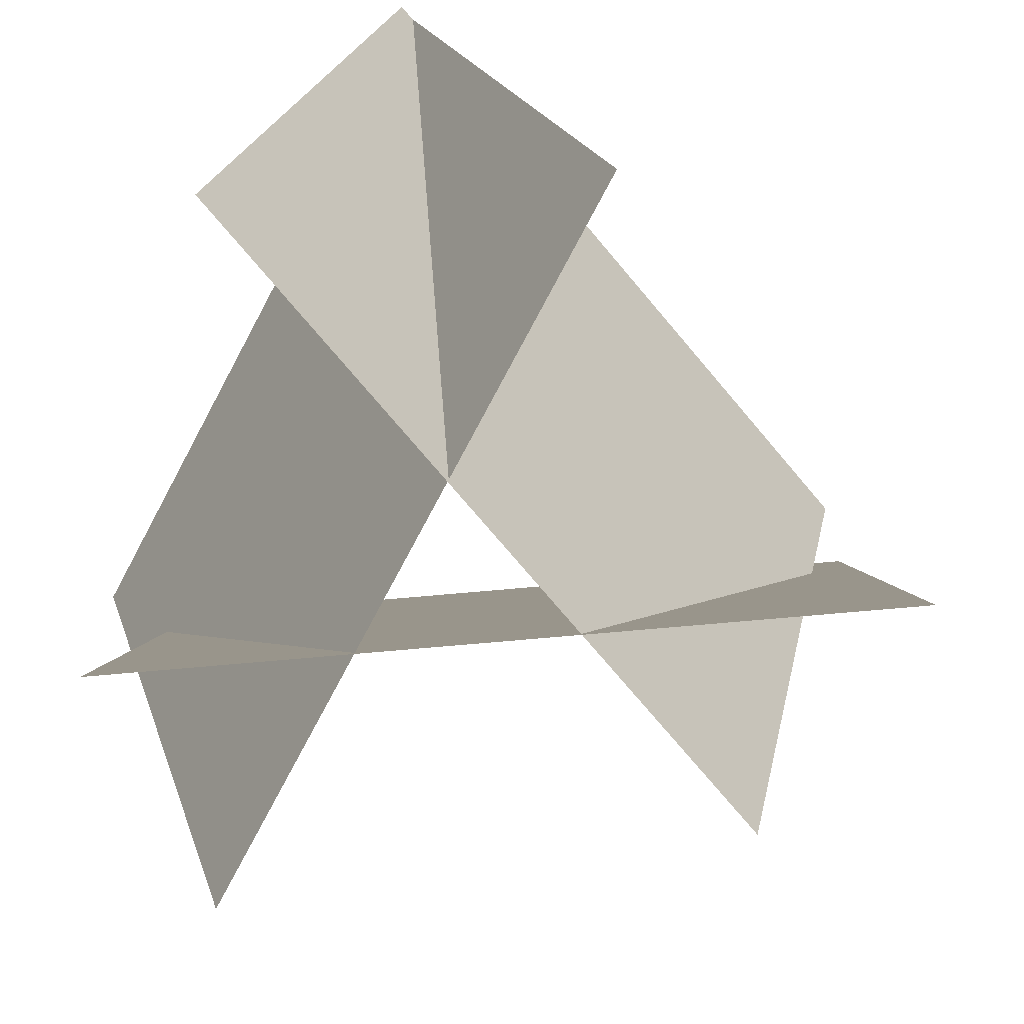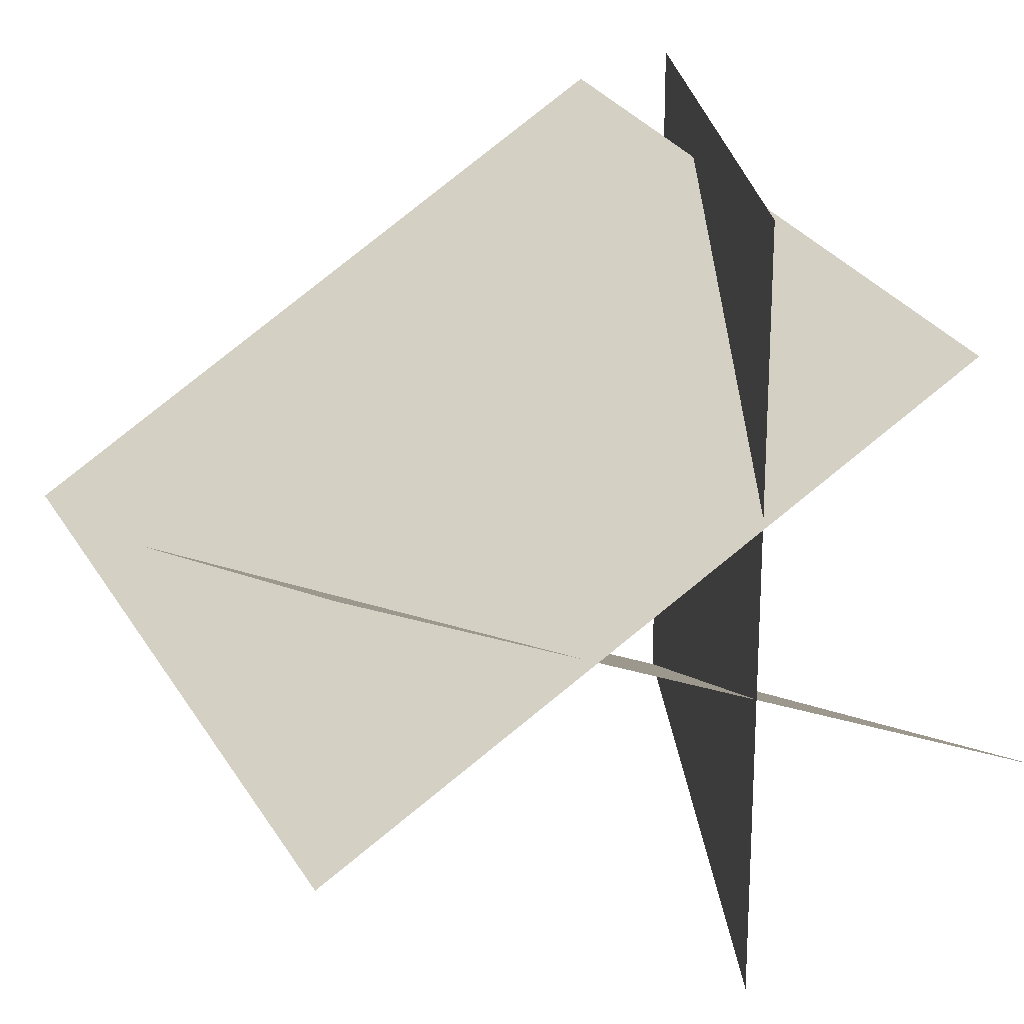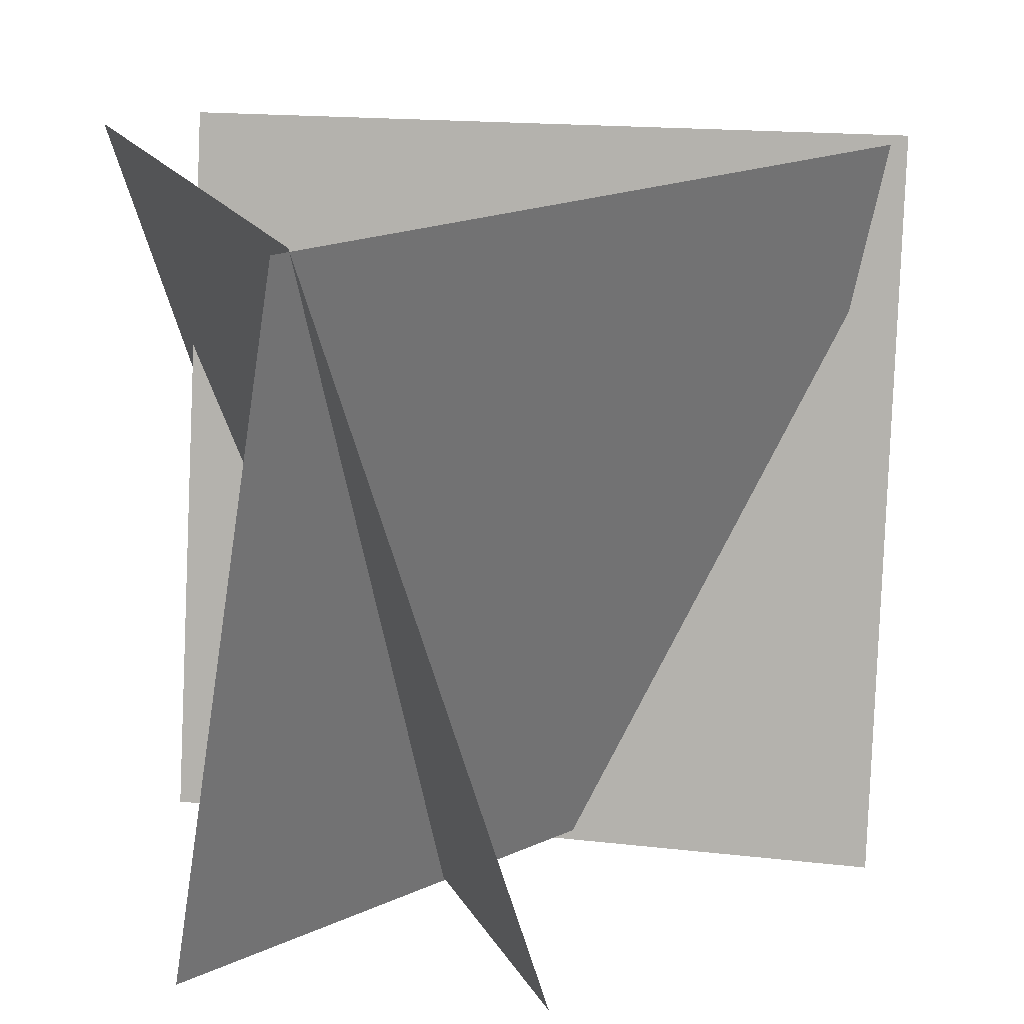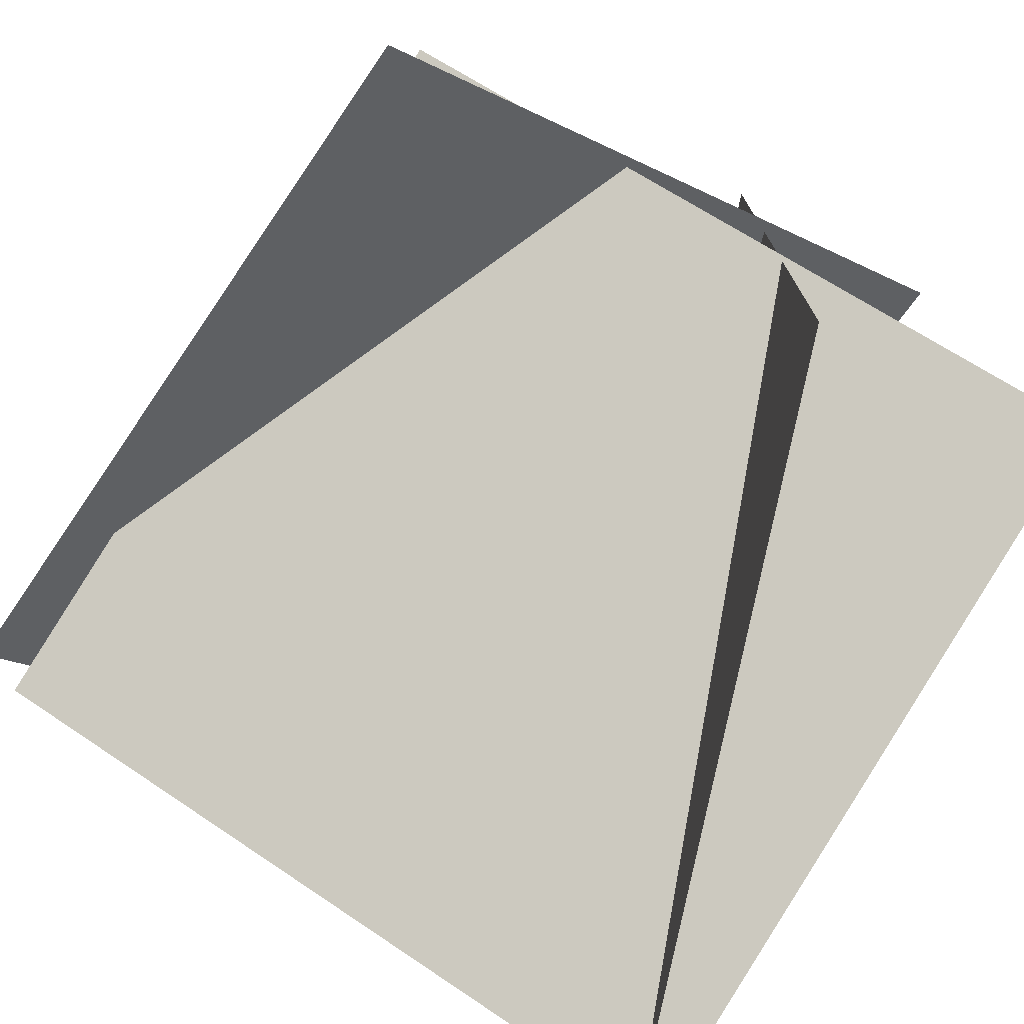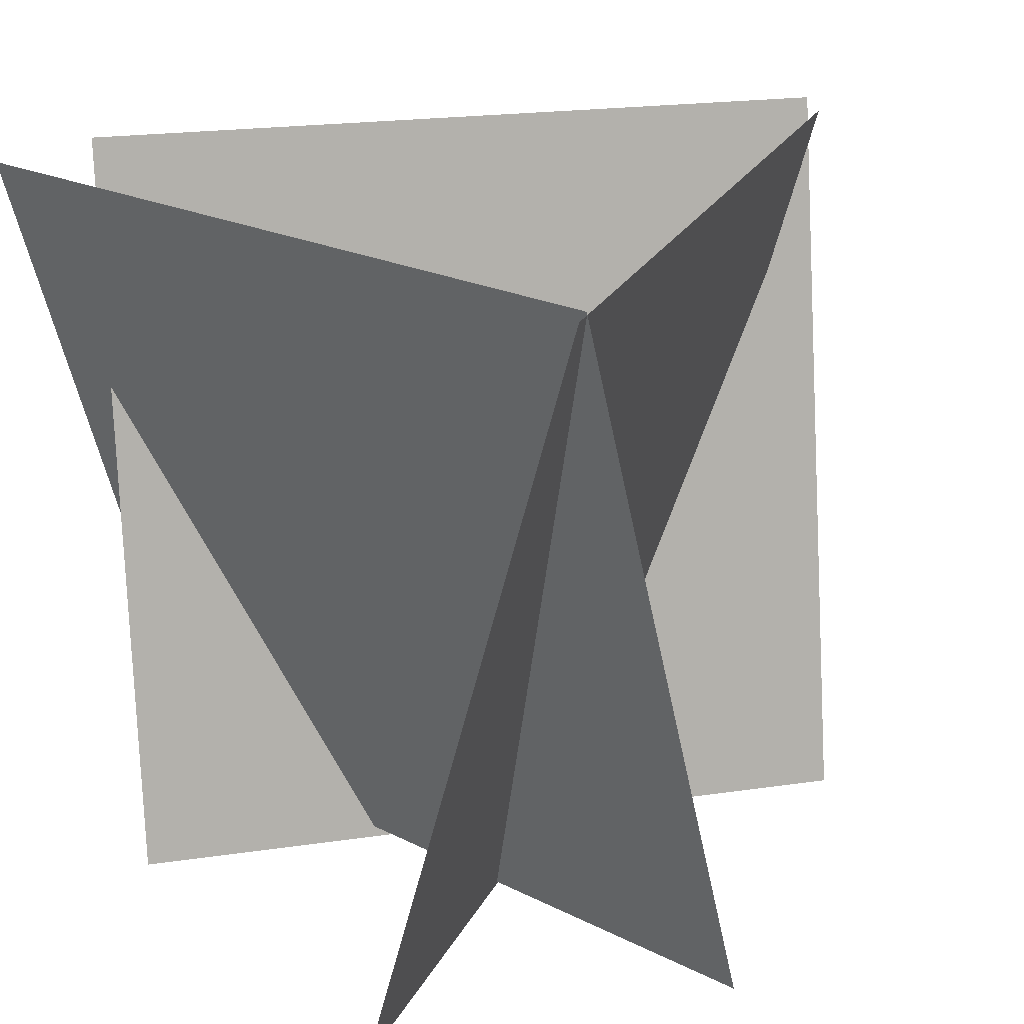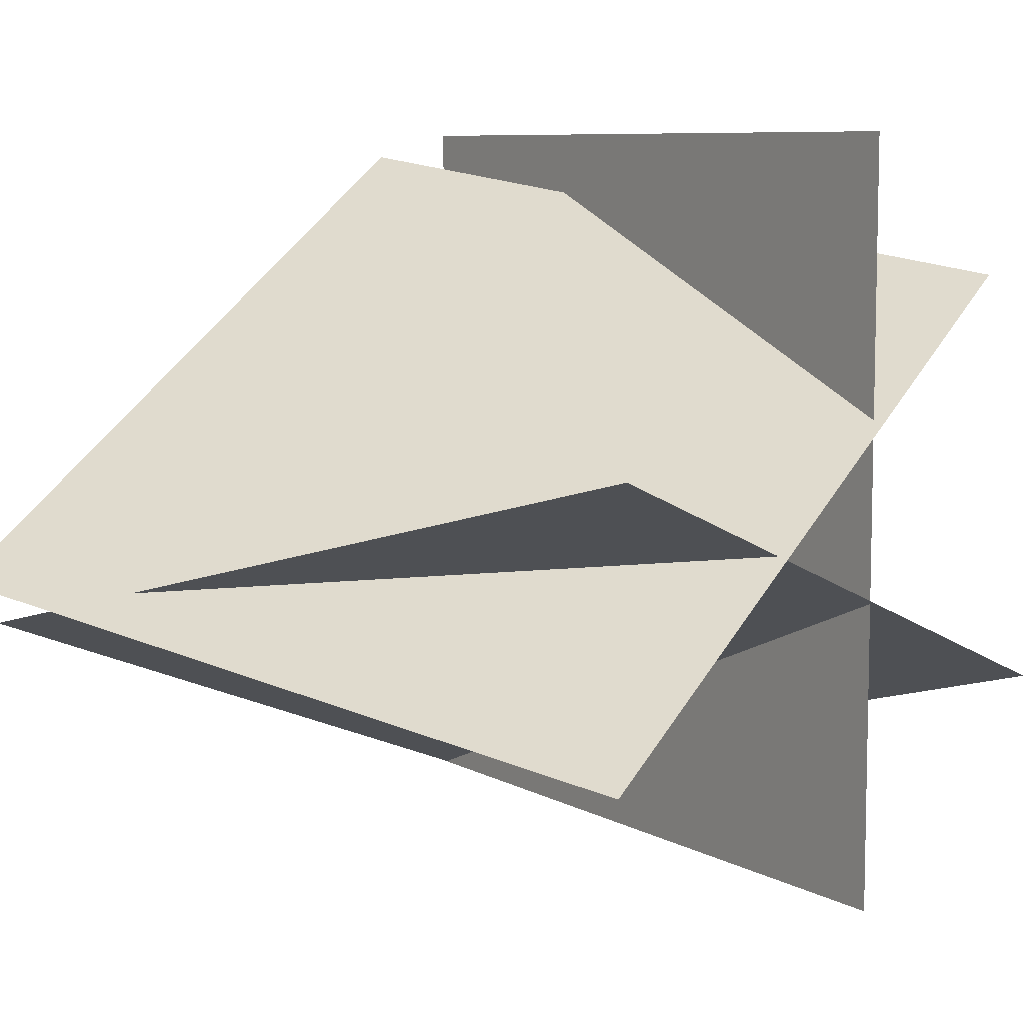
<metadata>
{"format":"obj","ext":"obj","renderer":"f3d","projection":"perspective","resolution":1024,"background":"white","views":[{"elev":-77.6,"azim":151.8,"up":"+Y"},{"elev":21.0,"azim":-21.3,"up":"+Z"},{"elev":16.7,"azim":160.1,"up":"+Y"},{"elev":-74.7,"azim":-28.5,"up":"+Z"},{"elev":21.2,"azim":132.1,"up":"+Y"},{"elev":8.0,"azim":-51.8,"up":"+Z"}]}
</metadata>
<code>
o Grass_grass_render.002
v -0.1139 0.003593 0.02876
v 0.1229 -0.00126 -0.0643
v -0.1345 0.2487 -0.0364
v 0.1023 0.2439 -0.1295
v 0.02019 0.002384 0.1272
v 0.02019 0.002384 -0.1272
v 0.09671 0.2451 0.1272
v 0.09671 0.2451 -0.1272
v -0.1497 0.2488 -0.02039
v 0.06333 0.2488 0.1189
v -0.124 -0.001319 -0.05969
v 0.08903 -0.001319 0.07958
f 2 3 1
f 5 8 7
f 12 9 10
f 2 4 3
f 5 6 8
f 12 11 9

</code>
